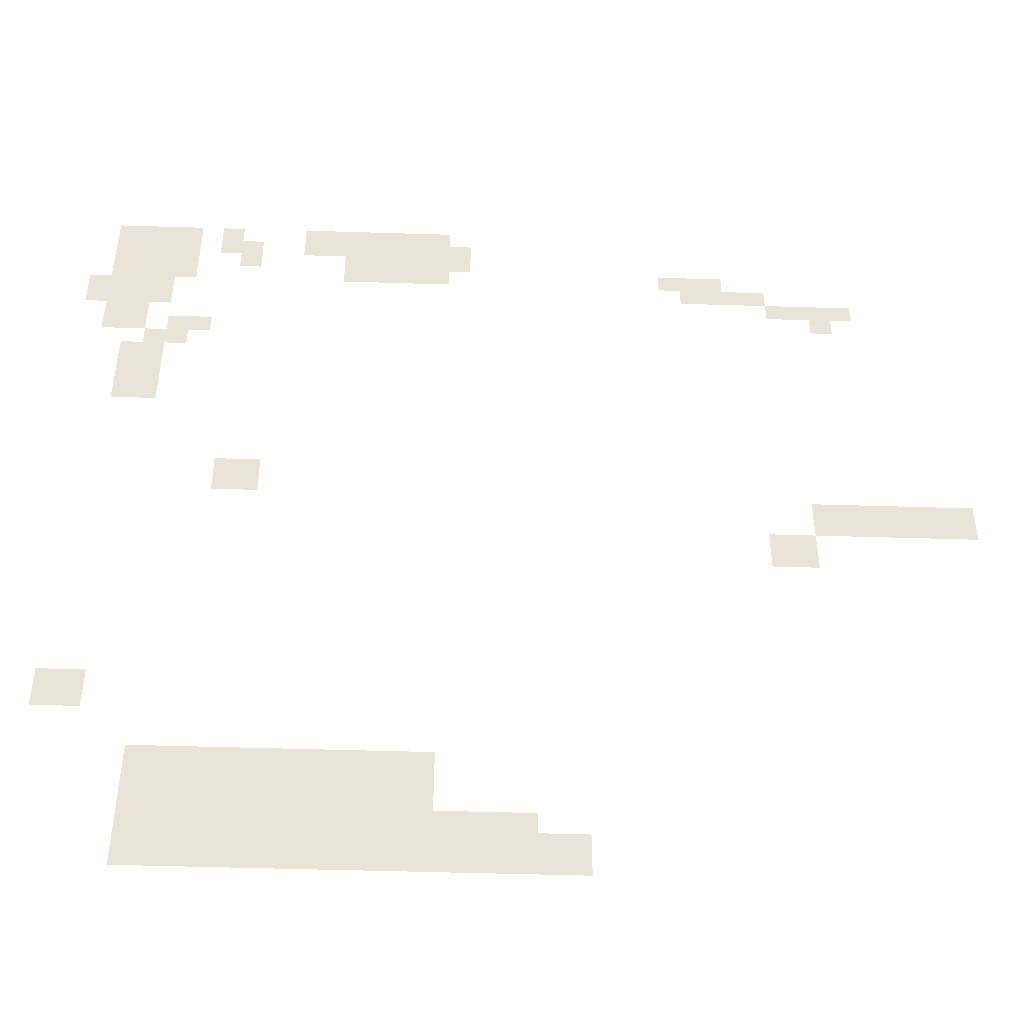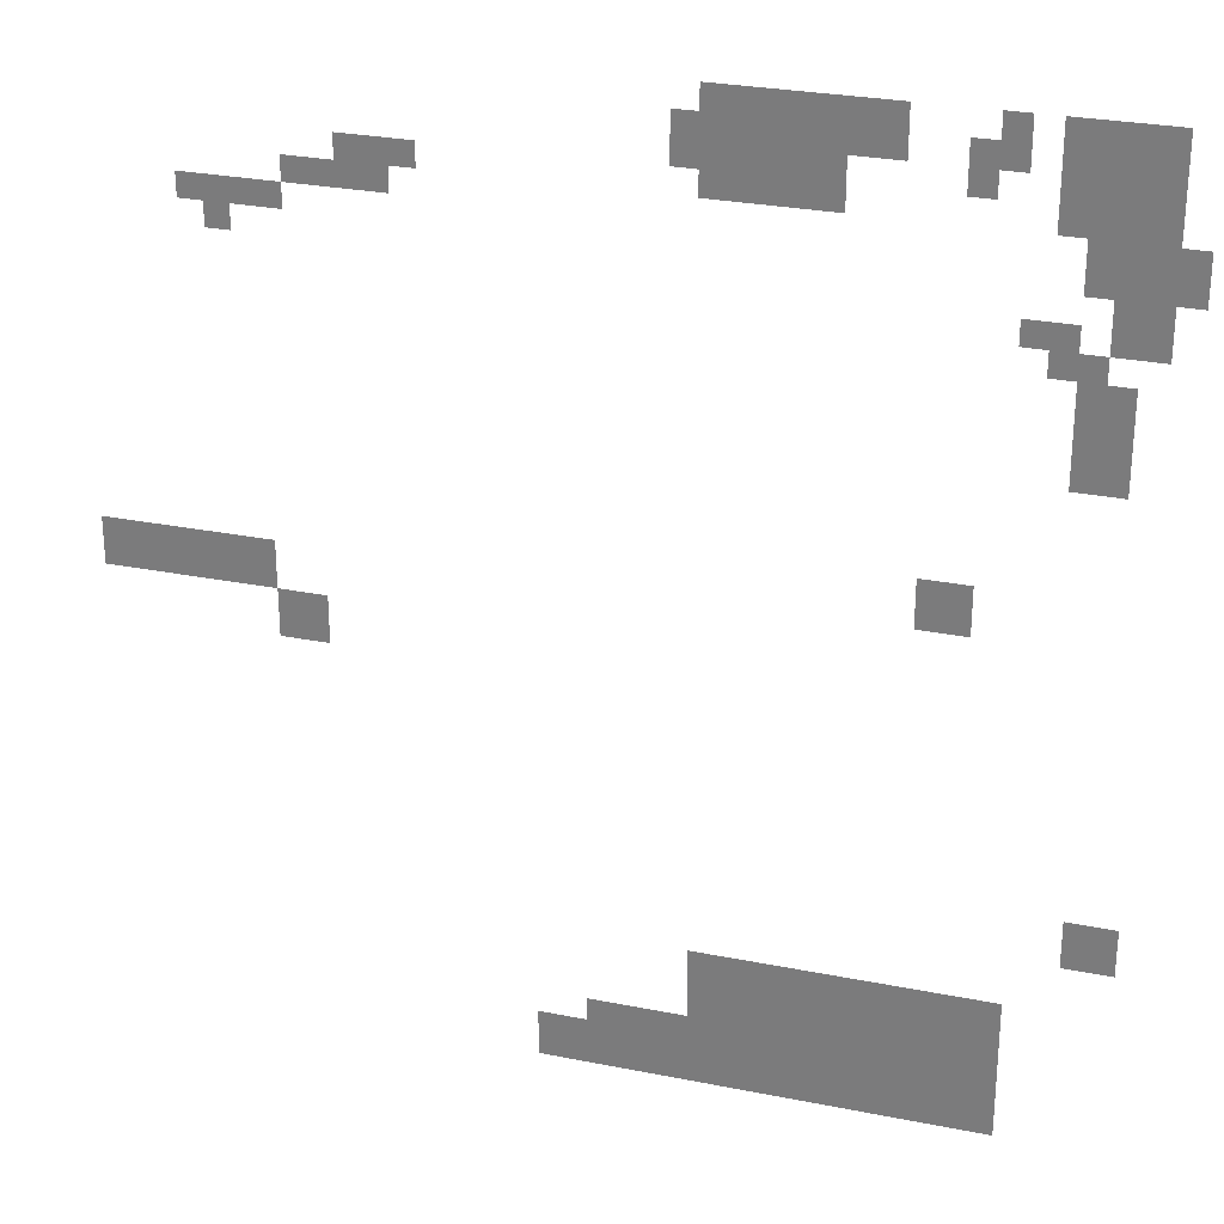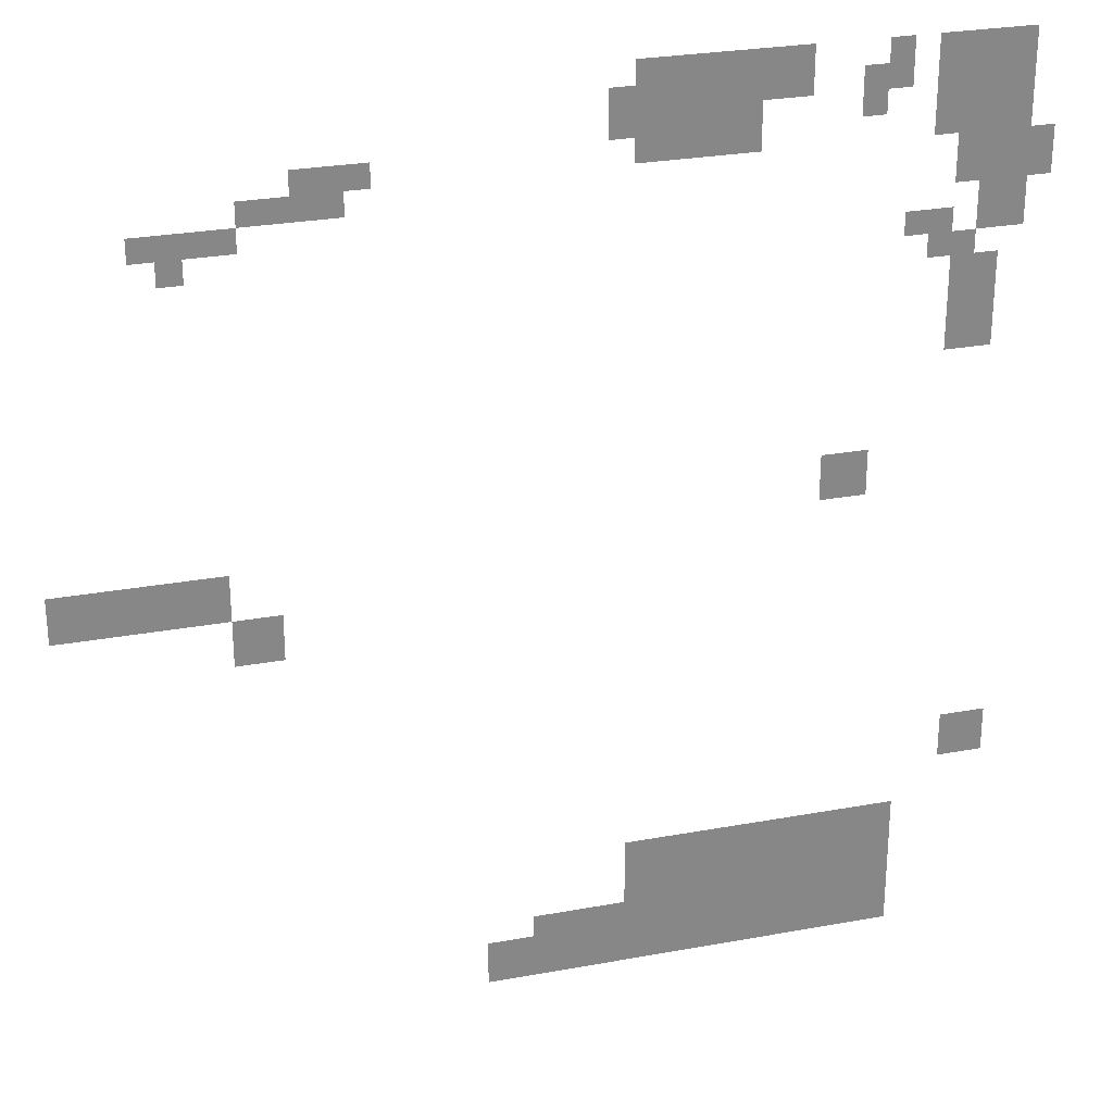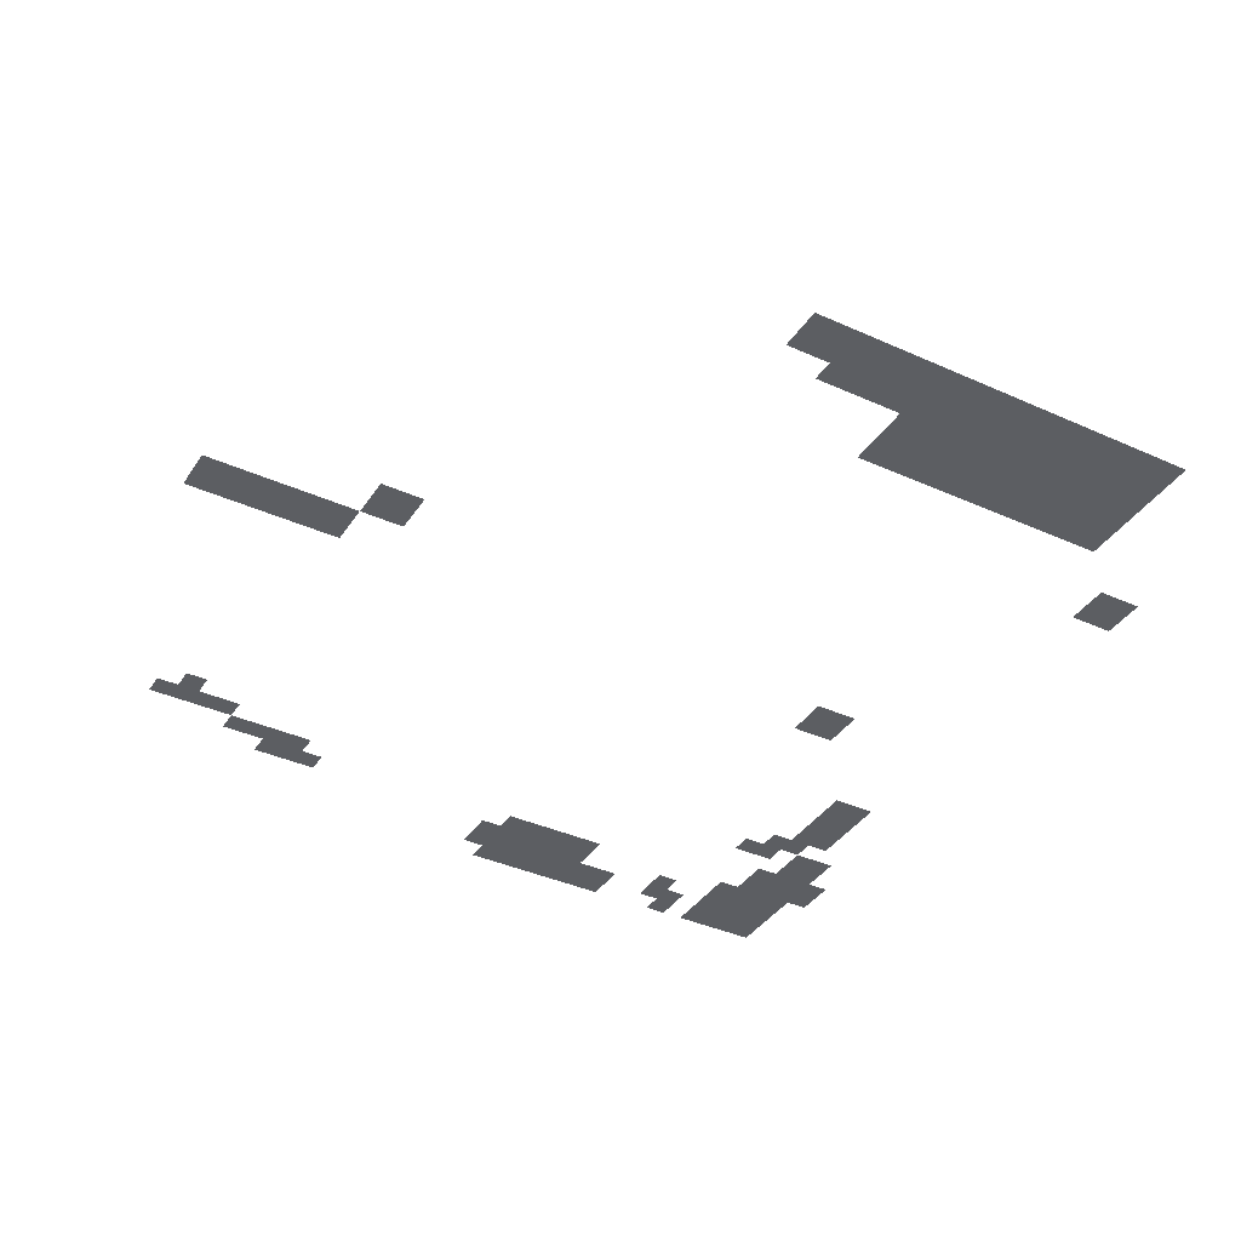
<metadata>
{"format":"obj","ext":"obj","renderer":"f3d","projection":"perspective","resolution":1024,"background":"white","views":[{"elev":-47.8,"azim":178.0,"up":"+Y"},{"elev":27.7,"azim":17.0,"up":"+Y"},{"elev":27.4,"azim":-15.8,"up":"+Y"},{"elev":-38.1,"azim":-29.8,"up":"+Z"}]}
</metadata>
<code>
v -15 -15 0
v -30 -15 0
v -30 0 0
v -15 0 0
v -30 -15 0
v -45 -15 0
v -45 0 0
v -30 0 0
v -45 -15 0
v -60 -15 0
v -60 0 0
v -45 0 0
v -60 -15 0
v -75 -15 0
v -75 0 0
v -60 0 0
v -90 -15 0
v -105 -15 0
v -105 0 0
v -90 0 0
v -150 -15 0
v -165 -15 0
v -165 0 0
v -150 0 0
v -165 -15 0
v -180 -15 0
v -180 0 0
v -165 0 0
v -180 -15 0
v -195 -15 0
v -195 0 0
v -180 0 0
v -195 -15 0
v -210 -15 0
v -210 0 0
v -195 0 0
v -210 -15 0
v -225 -15 0
v -225 0 0
v -210 0 0
v -225 -15 0
v -240 -15 0
v -240 0 0
v -225 0 0
v -240 -15 0
v -255 -15 0
v -255 0 0
v -240 0 0
v -15 -30 0
v -30 -30 0
v -30 -15 0
v -15 -15 0
v -30 -30 0
v -45 -30 0
v -45 -15 0
v -30 -15 0
v -45 -30 0
v -60 -30 0
v -60 -15 0
v -45 -15 0
v -60 -30 0
v -75 -30 0
v -75 -15 0
v -60 -15 0
v -90 -30 0
v -105 -30 0
v -105 -15 0
v -90 -15 0
v -105 -30 0
v -120 -30 0
v -120 -15 0
v -105 -15 0
v -150 -30 0
v -165 -30 0
v -165 -15 0
v -150 -15 0
v -165 -30 0
v -180 -30 0
v -180 -15 0
v -165 -15 0
v -180 -30 0
v -195 -30 0
v -195 -15 0
v -180 -15 0
v -195 -30 0
v -210 -30 0
v -210 -15 0
v -195 -15 0
v -210 -30 0
v -225 -30 0
v -225 -15 0
v -210 -15 0
v -225 -30 0
v -240 -30 0
v -240 -15 0
v -225 -15 0
v -240 -30 0
v -255 -30 0
v -255 -15 0
v -240 -15 0
v -255 -30 0
v -270 -30 0
v -270 -15 0
v -255 -15 0
v -15 -45 0
v -30 -45 0
v -30 -30 0
v -15 -30 0
v -30 -45 0
v -45 -45 0
v -45 -30 0
v -30 -30 0
v -45 -45 0
v -60 -45 0
v -60 -30 0
v -45 -30 0
v -60 -45 0
v -75 -45 0
v -75 -30 0
v -60 -30 0
v -105 -45 0
v -120 -45 0
v -120 -30 0
v -105 -30 0
v -180 -45 0
v -195 -45 0
v -195 -30 0
v -180 -30 0
v -195 -45 0
v -210 -45 0
v -210 -30 0
v -195 -30 0
v -210 -45 0
v -225 -45 0
v -225 -30 0
v -210 -30 0
v -225 -45 0
v -240 -45 0
v -240 -30 0
v -225 -30 0
v -240 -45 0
v -255 -45 0
v -255 -30 0
v -240 -30 0
v -255 -45 0
v -270 -45 0
v -270 -30 0
v -255 -30 0
v -15 -60 0
v -30 -60 0
v -30 -45 0
v -15 -45 0
v -30 -60 0
v -45 -60 0
v -45 -45 0
v -30 -45 0
v -45 -60 0
v -60 -60 0
v -60 -45 0
v -45 -45 0
v -60 -60 0
v -75 -60 0
v -75 -45 0
v -60 -45 0
v -180 -60 0
v -195 -60 0
v -195 -45 0
v -180 -45 0
v -195 -60 0
v -210 -60 0
v -210 -45 0
v -195 -45 0
v -210 -60 0
v -225 -60 0
v -225 -45 0
v -210 -45 0
v -225 -60 0
v -240 -60 0
v -240 -45 0
v -225 -45 0
v -240 -60 0
v -255 -60 0
v -255 -45 0
v -240 -45 0
v -405 -60 0
v -420 -60 0
v -420 -45 0
v -405 -45 0
v -420 -60 0
v -435 -60 0
v -435 -45 0
v -420 -45 0
v -435 -60 0
v -450 -60 0
v -450 -45 0
v -435 -45 0
v 0 -75 0
v -15 -75 0
v -15 -60 0
v 0 -60 0
v -15 -75 0
v -30 -75 0
v -30 -60 0
v -15 -60 0
v -30 -75 0
v -45 -75 0
v -45 -60 0
v -30 -60 0
v -45 -75 0
v -60 -75 0
v -60 -60 0
v -45 -60 0
v -420 -75 0
v -435 -75 0
v -435 -60 0
v -420 -60 0
v -435 -75 0
v -450 -75 0
v -450 -60 0
v -435 -60 0
v -450 -75 0
v -465 -75 0
v -465 -60 0
v -450 -60 0
v -465 -75 0
v -480 -75 0
v -480 -60 0
v -465 -60 0
v 0 -90 0
v -15 -90 0
v -15 -75 0
v 0 -75 0
v -15 -90 0
v -30 -90 0
v -30 -75 0
v -15 -75 0
v -30 -90 0
v -45 -90 0
v -45 -75 0
v -30 -75 0
v -45 -90 0
v -60 -90 0
v -60 -75 0
v -45 -75 0
v -480 -90 0
v -495 -90 0
v -495 -75 0
v -480 -75 0
v -495 -90 0
v -510 -90 0
v -510 -75 0
v -495 -75 0
v -510 -90 0
v -525 -90 0
v -525 -75 0
v -510 -75 0
v -525 -90 0
v -540 -90 0
v -540 -75 0
v -525 -75 0
v -15 -105 0
v -30 -105 0
v -30 -90 0
v -15 -90 0
v -30 -105 0
v -45 -105 0
v -45 -90 0
v -30 -90 0
v -510 -105 0
v -525 -105 0
v -525 -90 0
v -510 -90 0
v -15 -120 0
v -30 -120 0
v -30 -105 0
v -15 -105 0
v -30 -120 0
v -45 -120 0
v -45 -105 0
v -30 -105 0
v -60 -120 0
v -75 -120 0
v -75 -105 0
v -60 -105 0
v -75 -120 0
v -90 -120 0
v -90 -105 0
v -75 -105 0
v -45 -135 0
v -60 -135 0
v -60 -120 0
v -45 -120 0
v -60 -135 0
v -75 -135 0
v -75 -120 0
v -60 -120 0
v -30 -150 0
v -45 -150 0
v -45 -135 0
v -30 -135 0
v -45 -150 0
v -60 -150 0
v -60 -135 0
v -45 -135 0
v -30 -165 0
v -45 -165 0
v -45 -150 0
v -30 -150 0
v -45 -165 0
v -60 -165 0
v -60 -150 0
v -45 -150 0
v -30 -180 0
v -45 -180 0
v -45 -165 0
v -30 -165 0
v -45 -180 0
v -60 -180 0
v -60 -165 0
v -45 -165 0
v -30 -195 0
v -45 -195 0
v -45 -180 0
v -30 -180 0
v -45 -195 0
v -60 -195 0
v -60 -180 0
v -45 -180 0
v -105 -270 0
v -120 -270 0
v -120 -255 0
v -105 -255 0
v -120 -270 0
v -135 -270 0
v -135 -255 0
v -120 -255 0
v -105 -285 0
v -120 -285 0
v -120 -270 0
v -105 -270 0
v -120 -285 0
v -135 -285 0
v -135 -270 0
v -120 -270 0
v -495 -300 0
v -510 -300 0
v -510 -285 0
v -495 -285 0
v -510 -300 0
v -525 -300 0
v -525 -285 0
v -510 -285 0
v -525 -300 0
v -540 -300 0
v -540 -285 0
v -525 -285 0
v -540 -300 0
v -555 -300 0
v -555 -285 0
v -540 -285 0
v -555 -300 0
v -570 -300 0
v -570 -285 0
v -555 -285 0
v -570 -300 0
v -585 -300 0
v -585 -285 0
v -570 -285 0
v -585 -300 0
v -600 -300 0
v -600 -285 0
v -585 -285 0
v -495 -315 0
v -510 -315 0
v -510 -300 0
v -495 -300 0
v -510 -315 0
v -525 -315 0
v -525 -300 0
v -510 -300 0
v -525 -315 0
v -540 -315 0
v -540 -300 0
v -525 -300 0
v -540 -315 0
v -555 -315 0
v -555 -300 0
v -540 -300 0
v -555 -315 0
v -570 -315 0
v -570 -300 0
v -555 -300 0
v -570 -315 0
v -585 -315 0
v -585 -300 0
v -570 -300 0
v -585 -315 0
v -600 -315 0
v -600 -300 0
v -585 -300 0
v -465 -330 0
v -480 -330 0
v -480 -315 0
v -465 -315 0
v -480 -330 0
v -495 -330 0
v -495 -315 0
v -480 -315 0
v -465 -345 0
v -480 -345 0
v -480 -330 0
v -465 -330 0
v -480 -345 0
v -495 -345 0
v -495 -330 0
v -480 -330 0
v -15 -465 0
v -30 -465 0
v -30 -450 0
v -15 -450 0
v -30 -465 0
v -45 -465 0
v -45 -450 0
v -30 -450 0
v -15 -480 0
v -30 -480 0
v -30 -465 0
v -15 -465 0
v -30 -480 0
v -45 -480 0
v -45 -465 0
v -30 -465 0
v -75 -525 0
v -90 -525 0
v -90 -510 0
v -75 -510 0
v -90 -525 0
v -105 -525 0
v -105 -510 0
v -90 -510 0
v -105 -525 0
v -120 -525 0
v -120 -510 0
v -105 -510 0
v -120 -525 0
v -135 -525 0
v -135 -510 0
v -120 -510 0
v -135 -525 0
v -150 -525 0
v -150 -510 0
v -135 -510 0
v -150 -525 0
v -165 -525 0
v -165 -510 0
v -150 -510 0
v -165 -525 0
v -180 -525 0
v -180 -510 0
v -165 -510 0
v -180 -525 0
v -195 -525 0
v -195 -510 0
v -180 -510 0
v -195 -525 0
v -210 -525 0
v -210 -510 0
v -195 -510 0
v -210 -525 0
v -225 -525 0
v -225 -510 0
v -210 -510 0
v -225 -525 0
v -240 -525 0
v -240 -510 0
v -225 -510 0
v -240 -525 0
v -255 -525 0
v -255 -510 0
v -240 -510 0
v -75 -540 0
v -90 -540 0
v -90 -525 0
v -75 -525 0
v -90 -540 0
v -105 -540 0
v -105 -525 0
v -90 -525 0
v -105 -540 0
v -120 -540 0
v -120 -525 0
v -105 -525 0
v -120 -540 0
v -135 -540 0
v -135 -525 0
v -120 -525 0
v -135 -540 0
v -150 -540 0
v -150 -525 0
v -135 -525 0
v -150 -540 0
v -165 -540 0
v -165 -525 0
v -150 -525 0
v -165 -540 0
v -180 -540 0
v -180 -525 0
v -165 -525 0
v -180 -540 0
v -195 -540 0
v -195 -525 0
v -180 -525 0
v -195 -540 0
v -210 -540 0
v -210 -525 0
v -195 -525 0
v -210 -540 0
v -225 -540 0
v -225 -525 0
v -210 -525 0
v -225 -540 0
v -240 -540 0
v -240 -525 0
v -225 -525 0
v -240 -540 0
v -255 -540 0
v -255 -525 0
v -240 -525 0
v -75 -555 0
v -90 -555 0
v -90 -540 0
v -75 -540 0
v -90 -555 0
v -105 -555 0
v -105 -540 0
v -90 -540 0
v -105 -555 0
v -120 -555 0
v -120 -540 0
v -105 -540 0
v -120 -555 0
v -135 -555 0
v -135 -540 0
v -120 -540 0
v -135 -555 0
v -150 -555 0
v -150 -540 0
v -135 -540 0
v -150 -555 0
v -165 -555 0
v -165 -540 0
v -150 -540 0
v -165 -555 0
v -180 -555 0
v -180 -540 0
v -165 -540 0
v -180 -555 0
v -195 -555 0
v -195 -540 0
v -180 -540 0
v -195 -555 0
v -210 -555 0
v -210 -540 0
v -195 -540 0
v -210 -555 0
v -225 -555 0
v -225 -540 0
v -210 -540 0
v -225 -555 0
v -240 -555 0
v -240 -540 0
v -225 -540 0
v -240 -555 0
v -255 -555 0
v -255 -540 0
v -240 -540 0
v -75 -570 0
v -90 -570 0
v -90 -555 0
v -75 -555 0
v -90 -570 0
v -105 -570 0
v -105 -555 0
v -90 -555 0
v -105 -570 0
v -120 -570 0
v -120 -555 0
v -105 -555 0
v -120 -570 0
v -135 -570 0
v -135 -555 0
v -120 -555 0
v -135 -570 0
v -150 -570 0
v -150 -555 0
v -135 -555 0
v -150 -570 0
v -165 -570 0
v -165 -555 0
v -150 -555 0
v -165 -570 0
v -180 -570 0
v -180 -555 0
v -165 -555 0
v -180 -570 0
v -195 -570 0
v -195 -555 0
v -180 -555 0
v -195 -570 0
v -210 -570 0
v -210 -555 0
v -195 -555 0
v -210 -570 0
v -225 -570 0
v -225 -555 0
v -210 -555 0
v -225 -570 0
v -240 -570 0
v -240 -555 0
v -225 -555 0
v -240 -570 0
v -255 -570 0
v -255 -555 0
v -240 -555 0
v -255 -570 0
v -270 -570 0
v -270 -555 0
v -255 -555 0
v -270 -570 0
v -285 -570 0
v -285 -555 0
v -270 -555 0
v -285 -570 0
v -300 -570 0
v -300 -555 0
v -285 -555 0
v -300 -570 0
v -315 -570 0
v -315 -555 0
v -300 -555 0
v -75 -585 0
v -90 -585 0
v -90 -570 0
v -75 -570 0
v -90 -585 0
v -105 -585 0
v -105 -570 0
v -90 -570 0
v -105 -585 0
v -120 -585 0
v -120 -570 0
v -105 -570 0
v -120 -585 0
v -135 -585 0
v -135 -570 0
v -120 -570 0
v -135 -585 0
v -150 -585 0
v -150 -570 0
v -135 -570 0
v -150 -585 0
v -165 -585 0
v -165 -570 0
v -150 -570 0
v -165 -585 0
v -180 -585 0
v -180 -570 0
v -165 -570 0
v -180 -585 0
v -195 -585 0
v -195 -570 0
v -180 -570 0
v -195 -585 0
v -210 -585 0
v -210 -570 0
v -195 -570 0
v -210 -585 0
v -225 -585 0
v -225 -570 0
v -210 -570 0
v -225 -585 0
v -240 -585 0
v -240 -570 0
v -225 -570 0
v -240 -585 0
v -255 -585 0
v -255 -570 0
v -240 -570 0
v -255 -585 0
v -270 -585 0
v -270 -570 0
v -255 -570 0
v -270 -585 0
v -285 -585 0
v -285 -570 0
v -270 -570 0
v -285 -585 0
v -300 -585 0
v -300 -570 0
v -285 -570 0
v -300 -585 0
v -315 -585 0
v -315 -570 0
v -300 -570 0
v -315 -585 0
v -330 -585 0
v -330 -570 0
v -315 -570 0
v -330 -585 0
v -345 -585 0
v -345 -570 0
v -330 -570 0
v -75 -600 0
v -90 -600 0
v -90 -585 0
v -75 -585 0
v -90 -600 0
v -105 -600 0
v -105 -585 0
v -90 -585 0
v -105 -600 0
v -120 -600 0
v -120 -585 0
v -105 -585 0
v -120 -600 0
v -135 -600 0
v -135 -585 0
v -120 -585 0
v -135 -600 0
v -150 -600 0
v -150 -585 0
v -135 -585 0
v -150 -600 0
v -165 -600 0
v -165 -585 0
v -150 -585 0
v -165 -600 0
v -180 -600 0
v -180 -585 0
v -165 -585 0
v -180 -600 0
v -195 -600 0
v -195 -585 0
v -180 -585 0
v -195 -600 0
v -210 -600 0
v -210 -585 0
v -195 -585 0
v -210 -600 0
v -225 -600 0
v -225 -585 0
v -210 -585 0
v -225 -600 0
v -240 -600 0
v -240 -585 0
v -225 -585 0
v -240 -600 0
v -255 -600 0
v -255 -585 0
v -240 -585 0
v -255 -600 0
v -270 -600 0
v -270 -585 0
v -255 -585 0
v -270 -600 0
v -285 -600 0
v -285 -585 0
v -270 -585 0
v -285 -600 0
v -300 -600 0
v -300 -585 0
v -285 -585 0
v -300 -600 0
v -315 -600 0
v -315 -585 0
v -300 -585 0
v -315 -600 0
v -330 -600 0
v -330 -585 0
v -315 -585 0
v -330 -600 0
v -345 -600 0
v -345 -585 0
v -330 -585 0
g map1-1_mesh_0003
f 1 2 3 4
f 5 6 7 8
f 9 10 11 12
f 13 14 15 16
f 17 18 19 20
f 21 22 23 24
f 25 26 27 28
f 29 30 31 32
f 33 34 35 36
f 37 38 39 40
f 41 42 43 44
f 45 46 47 48
f 49 50 51 52
f 53 54 55 56
f 57 58 59 60
f 61 62 63 64
f 65 66 67 68
f 69 70 71 72
f 73 74 75 76
f 77 78 79 80
f 81 82 83 84
f 85 86 87 88
f 89 90 91 92
f 93 94 95 96
f 97 98 99 100
f 101 102 103 104
f 105 106 107 108
f 109 110 111 112
f 113 114 115 116
f 117 118 119 120
f 121 122 123 124
f 125 126 127 128
f 129 130 131 132
f 133 134 135 136
f 137 138 139 140
f 141 142 143 144
f 145 146 147 148
f 149 150 151 152
f 153 154 155 156
f 157 158 159 160
f 161 162 163 164
f 165 166 167 168
f 169 170 171 172
f 173 174 175 176
f 177 178 179 180
f 181 182 183 184
f 185 186 187 188
f 189 190 191 192
f 193 194 195 196
f 197 198 199 200
f 201 202 203 204
f 205 206 207 208
f 209 210 211 212
f 213 214 215 216
f 217 218 219 220
f 221 222 223 224
f 225 226 227 228
f 229 230 231 232
f 233 234 235 236
f 237 238 239 240
f 241 242 243 244
f 245 246 247 248
f 249 250 251 252
f 253 254 255 256
f 257 258 259 260
f 261 262 263 264
f 265 266 267 268
f 269 270 271 272
f 273 274 275 276
f 277 278 279 280
f 281 282 283 284
f 285 286 287 288
f 289 290 291 292
f 293 294 295 296
f 297 298 299 300
f 301 302 303 304
f 305 306 307 308
f 309 310 311 312
f 313 314 315 316
f 317 318 319 320
f 321 322 323 324
f 325 326 327 328
f 329 330 331 332
f 333 334 335 336
f 337 338 339 340
f 341 342 343 344
f 345 346 347 348
f 349 350 351 352
f 353 354 355 356
f 357 358 359 360
f 361 362 363 364
f 365 366 367 368
f 369 370 371 372
f 373 374 375 376
f 377 378 379 380
f 381 382 383 384
f 385 386 387 388
f 389 390 391 392
f 393 394 395 396
f 397 398 399 400
f 401 402 403 404
f 405 406 407 408
f 409 410 411 412
f 413 414 415 416
f 417 418 419 420
f 421 422 423 424
f 425 426 427 428
f 429 430 431 432
f 433 434 435 436
f 437 438 439 440
f 441 442 443 444
f 445 446 447 448
f 449 450 451 452
f 453 454 455 456
f 457 458 459 460
f 461 462 463 464
f 465 466 467 468
f 469 470 471 472
f 473 474 475 476
f 477 478 479 480
f 481 482 483 484
f 485 486 487 488
f 489 490 491 492
f 493 494 495 496
f 497 498 499 500
f 501 502 503 504
f 505 506 507 508
f 509 510 511 512
f 513 514 515 516
f 517 518 519 520
f 521 522 523 524
f 525 526 527 528
f 529 530 531 532
f 533 534 535 536
f 537 538 539 540
f 541 542 543 544
f 545 546 547 548
f 549 550 551 552
f 553 554 555 556
f 557 558 559 560
f 561 562 563 564
f 565 566 567 568
f 569 570 571 572
f 573 574 575 576
f 577 578 579 580
f 581 582 583 584
f 585 586 587 588
f 589 590 591 592
f 593 594 595 596
f 597 598 599 600
f 601 602 603 604
f 605 606 607 608
f 609 610 611 612
f 613 614 615 616
f 617 618 619 620
f 621 622 623 624
f 625 626 627 628
f 629 630 631 632
f 633 634 635 636
f 637 638 639 640
f 641 642 643 644
f 645 646 647 648
f 649 650 651 652
f 653 654 655 656
f 657 658 659 660
f 661 662 663 664
f 665 666 667 668
f 669 670 671 672
f 673 674 675 676
f 677 678 679 680
f 681 682 683 684
f 685 686 687 688
f 689 690 691 692
f 693 694 695 696
f 697 698 699 700
f 701 702 703 704
f 705 706 707 708
f 709 710 711 712
f 713 714 715 716
f 717 718 719 720
f 721 722 723 724
f 725 726 727 728
f 729 730 731 732
f 733 734 735 736
f 737 738 739 740
f 741 742 743 744
f 745 746 747 748
f 749 750 751 752
f 753 754 755 756
f 757 758 759 760
f 761 762 763 764
f 765 766 767 768
f 769 770 771 772
f 773 774 775 776
f 777 778 779 780
f 781 782 783 784

</code>
